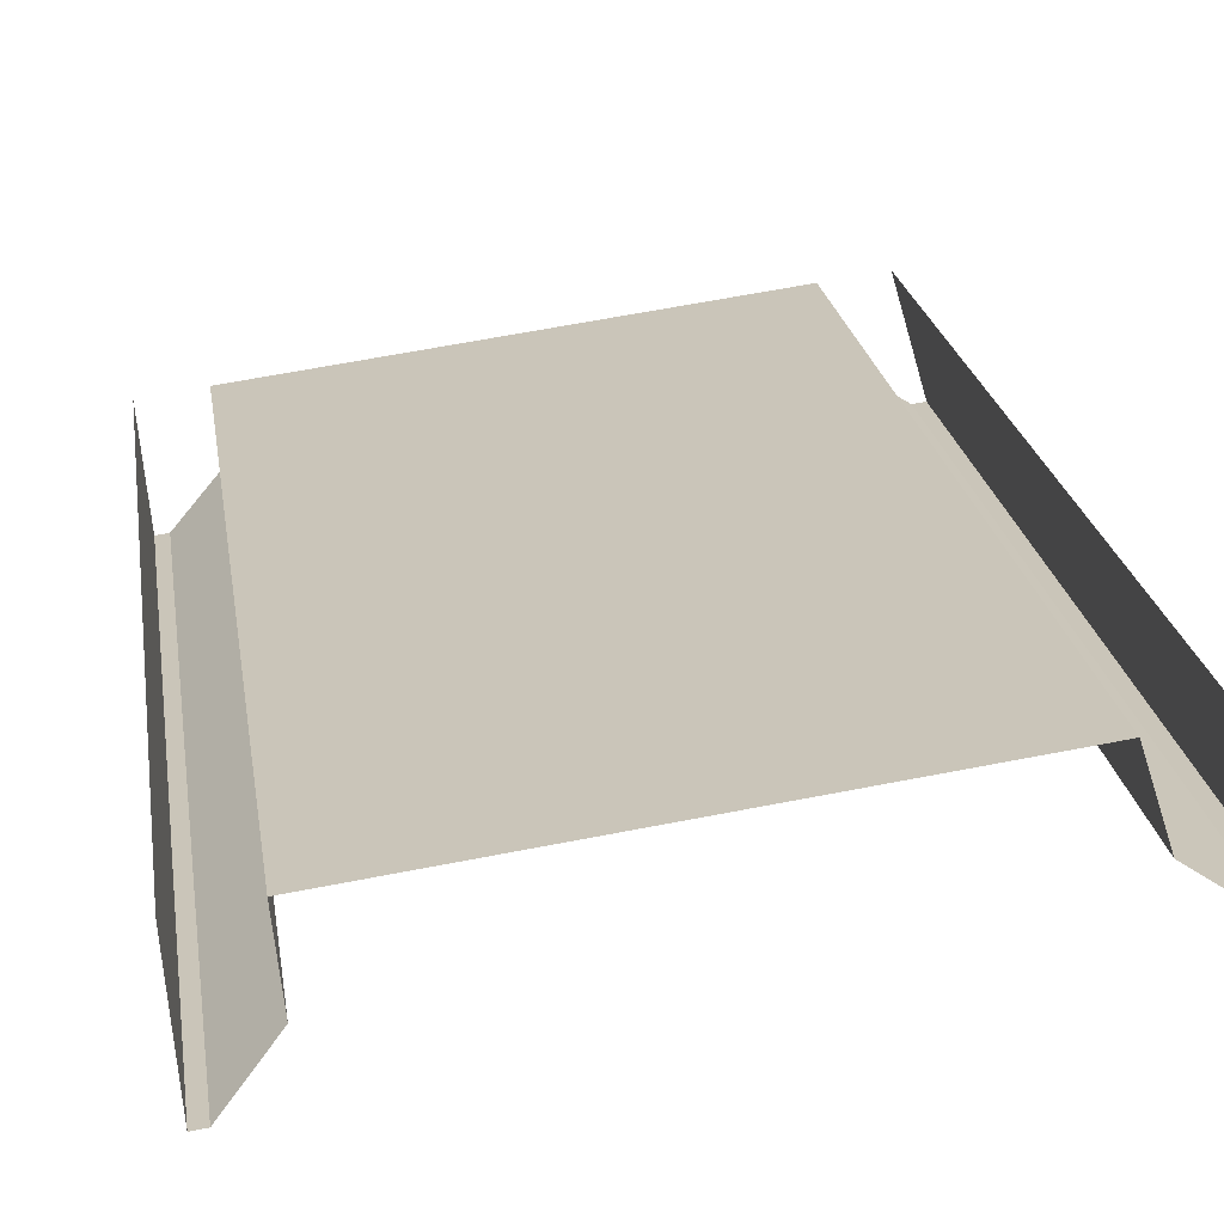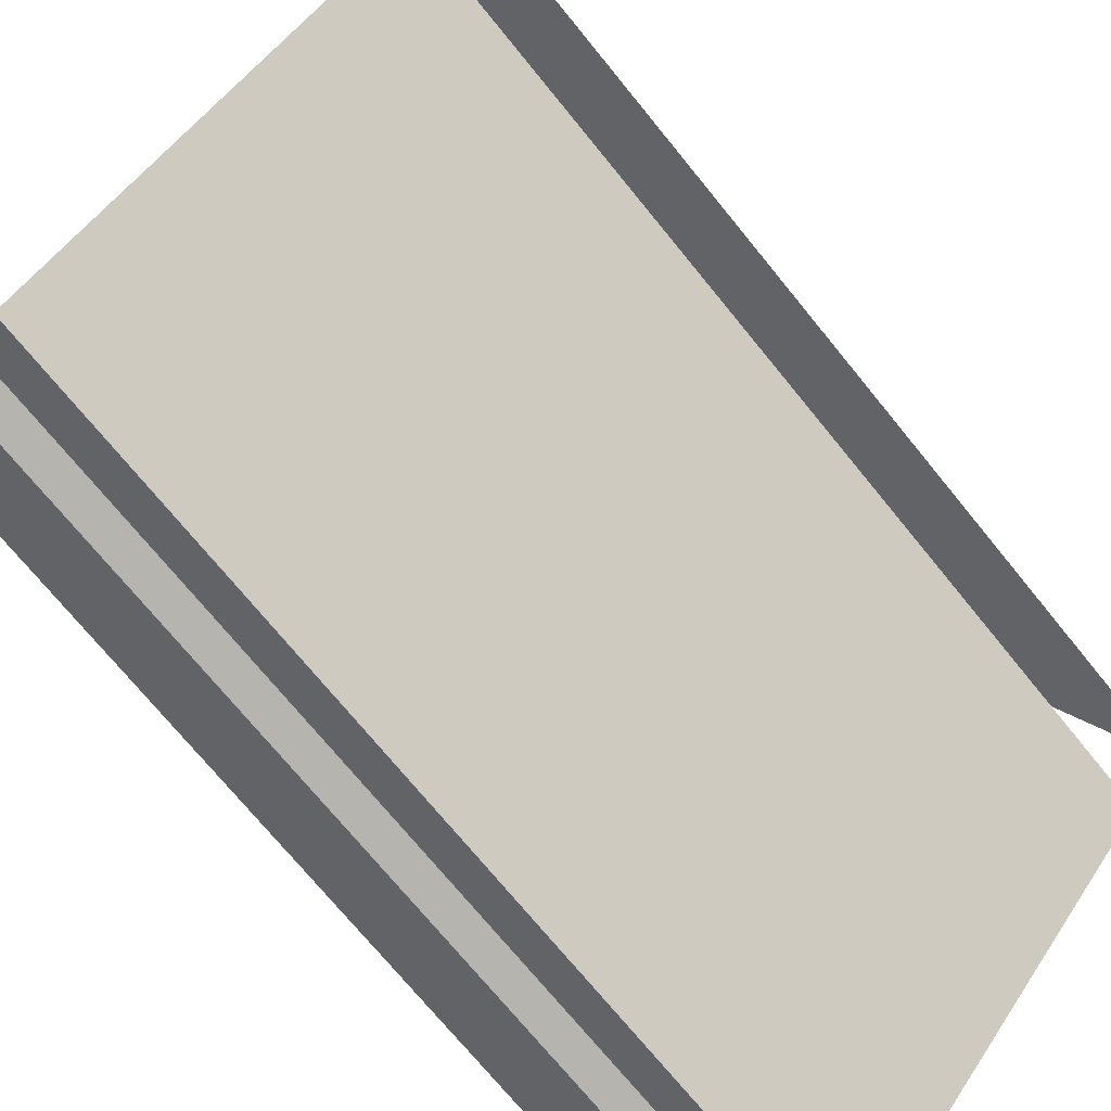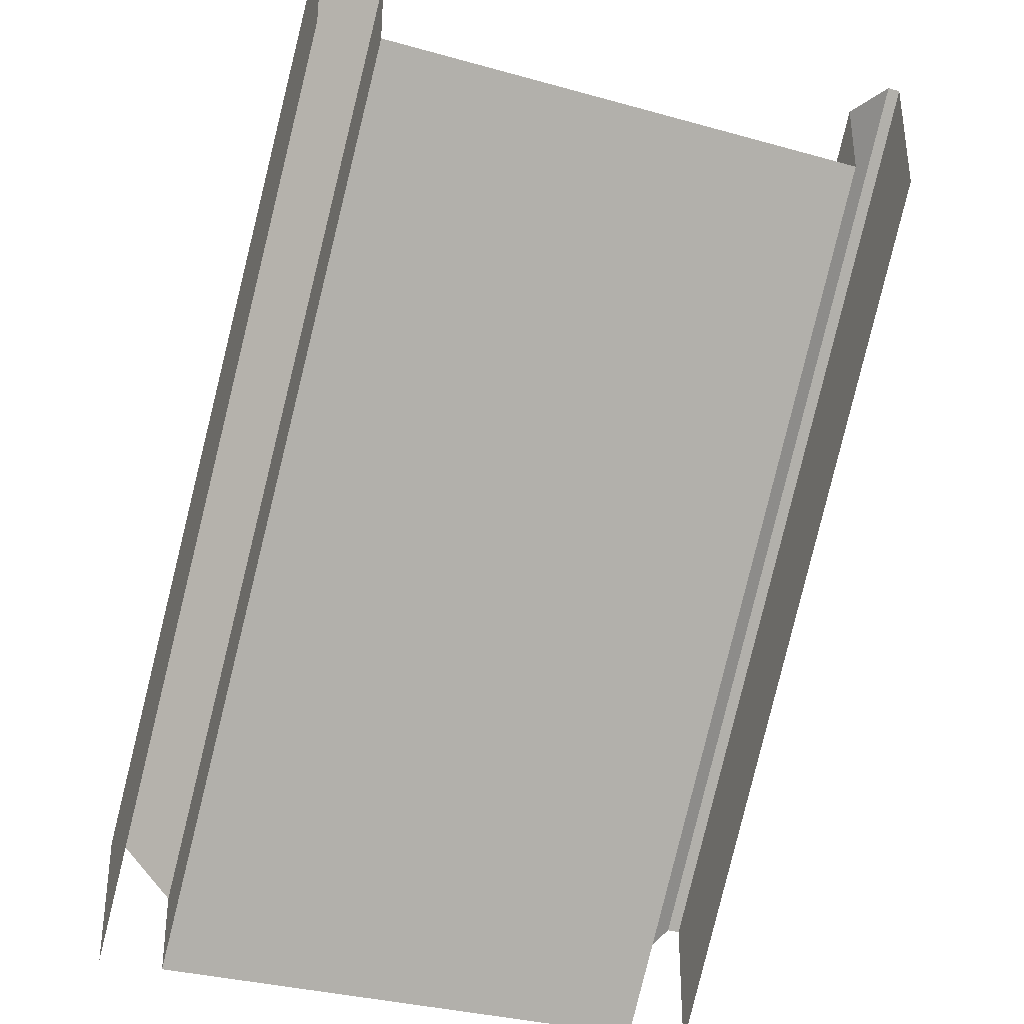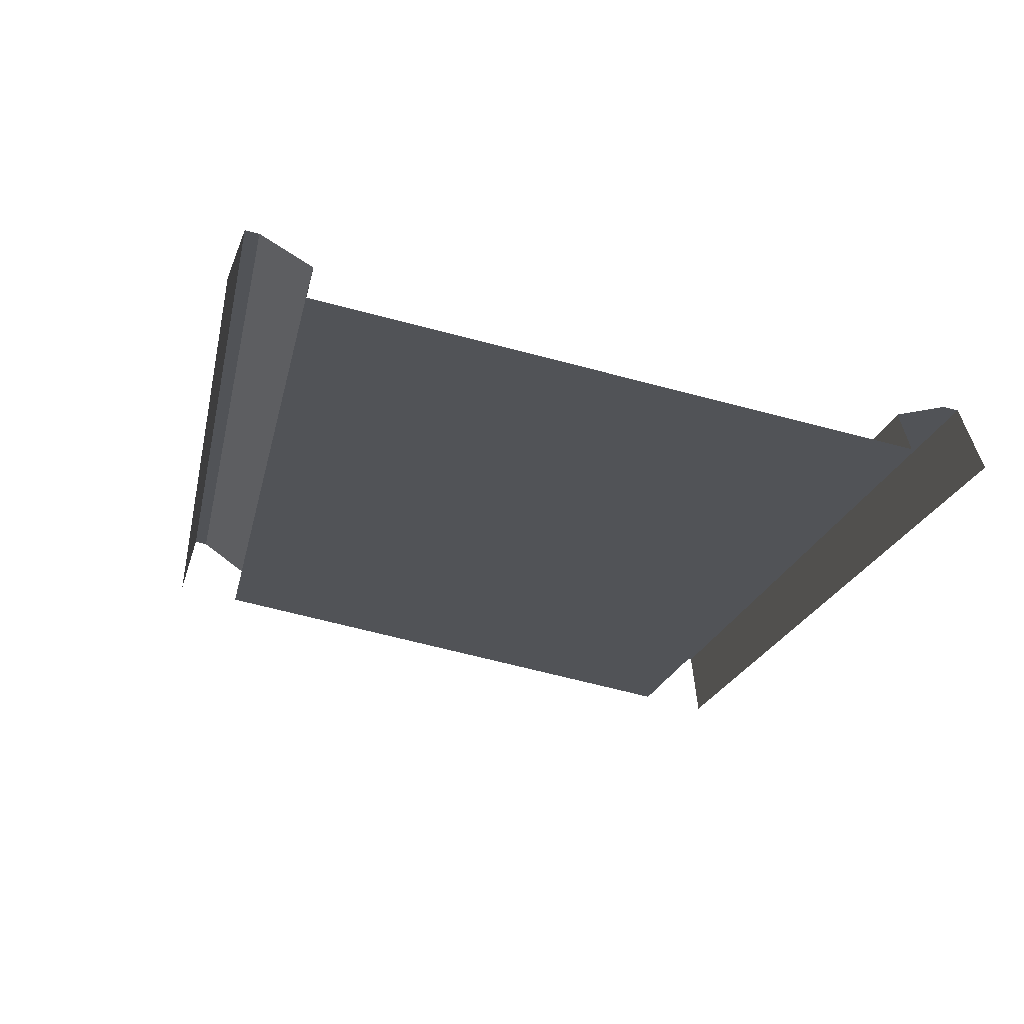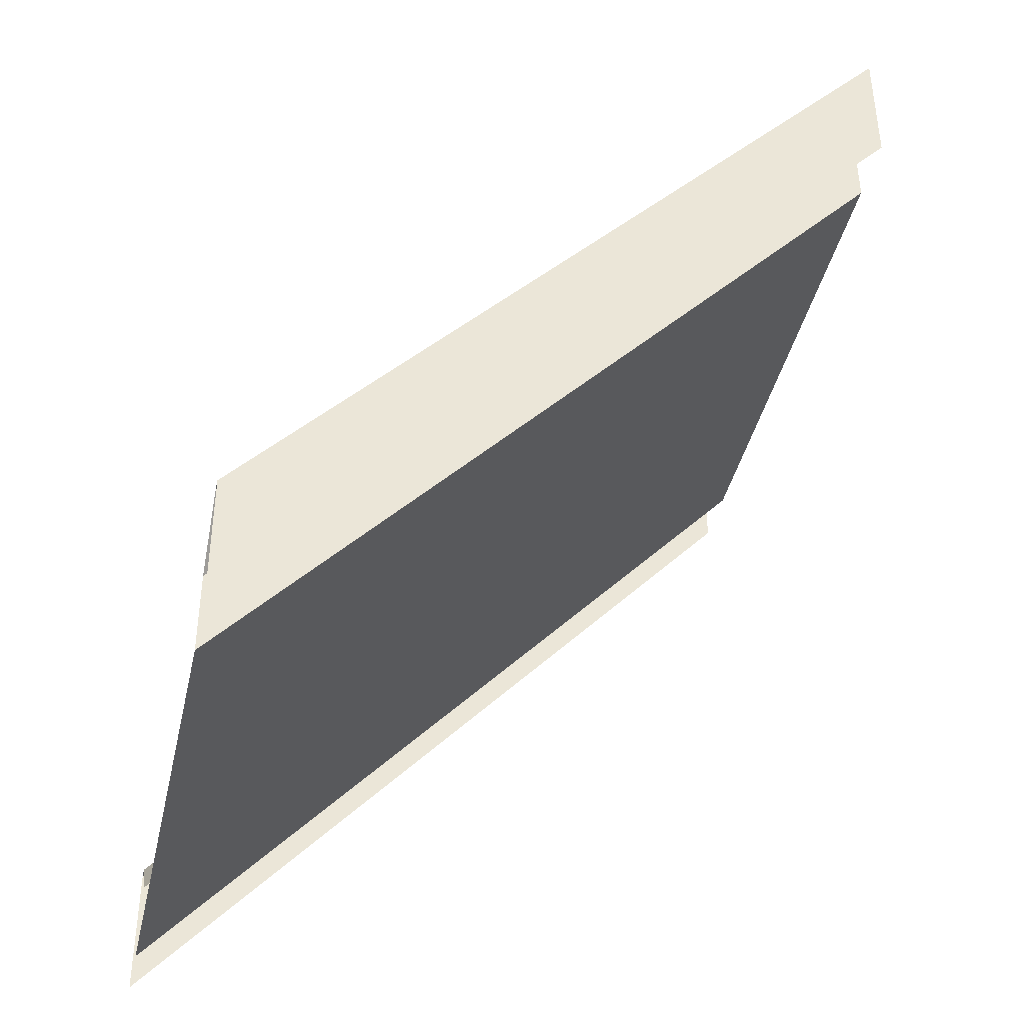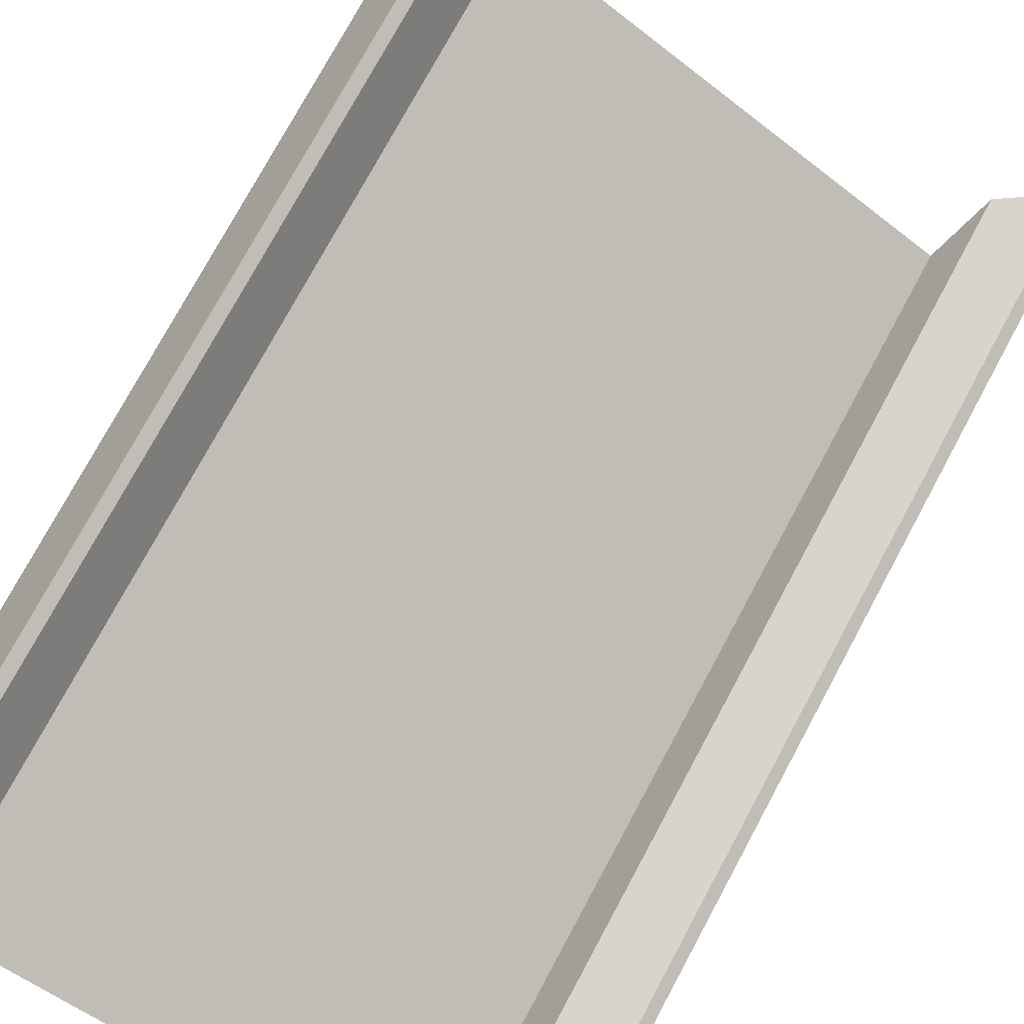
<metadata>
{"format":"obj","ext":"obj","renderer":"f3d","projection":"perspective","resolution":1024,"background":"white","views":[{"elev":64.6,"azim":168.9,"up":"+Z"},{"elev":48.1,"azim":-58.4,"up":"+Z"},{"elev":-33.6,"azim":-20.8,"up":"+Y"},{"elev":-65.8,"azim":165.1,"up":"+Y"},{"elev":-40.1,"azim":-102.5,"up":"+Y"},{"elev":-54.0,"azim":140.0,"up":"+Z"}]}
</metadata>
<code>
o Plane.010_Plane.007
v -0.01466 1.113 0.9966
v 0.9853 1.113 0.9966
v -0.01466 0.01535 -0.003398
v 0.9853 0.01535 -0.003398
v 0.9853 1.313 0.9966
v -0.01466 1.313 0.9966
v -0.01466 0.2153 -0.003398
v 0.08534 1.113 0.9966
v 0.8853 1.113 0.9966
v 0.8853 0.01535 -0.003398
v 0.08534 0.01535 -0.003398
v 0.9853 0.2153 -0.003398
v 0.9653 1.313 0.9966
v 0.8853 1.233 0.9966
v 0.005339 0.2153 -0.003398
v 0.08534 0.1353 -0.003398
v 0.08534 1.233 0.9966
v 0.005339 1.313 0.9966
v 0.8853 0.1353 -0.003398
v 0.9653 0.2153 -0.003398
g Plane.010_Plane.007_mat.003
f 8 11 16 17
f 10 9 14 19
f 8 9 10 11
f 6 18 15 7
f 2 4 12 5
f 3 1 6 7
f 17 16 15 18
f 13 20 19 14
f 13 5 12 20

</code>
